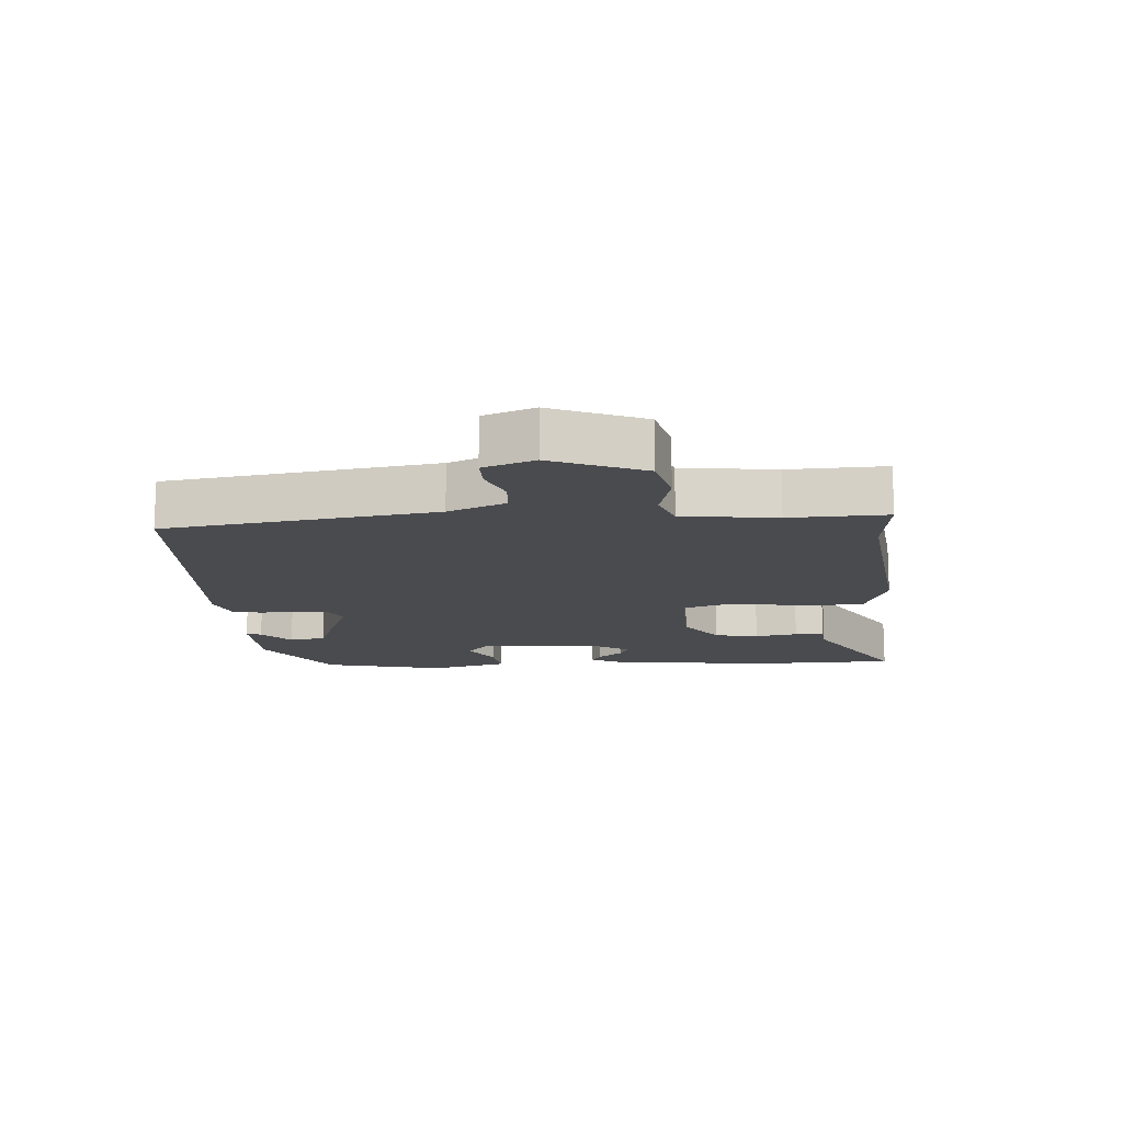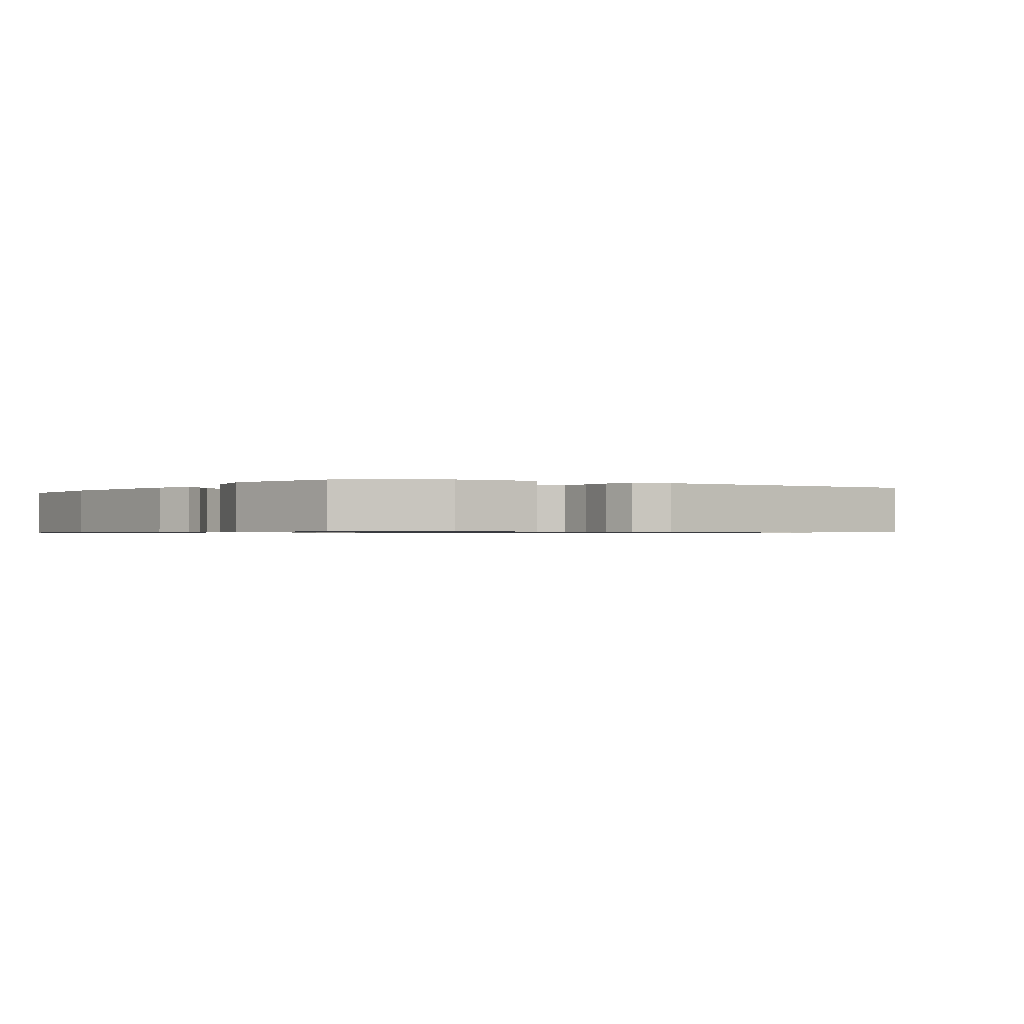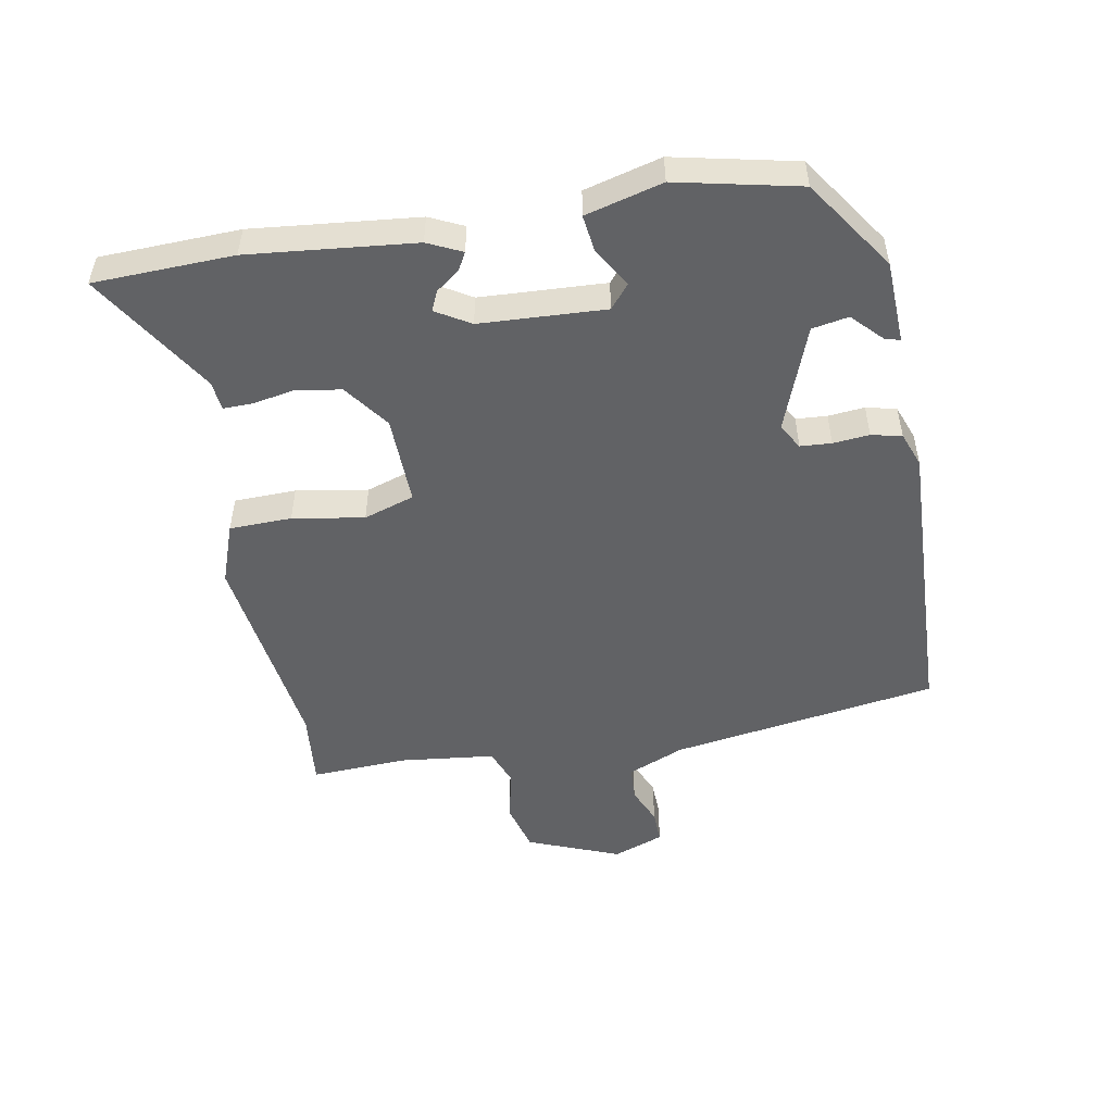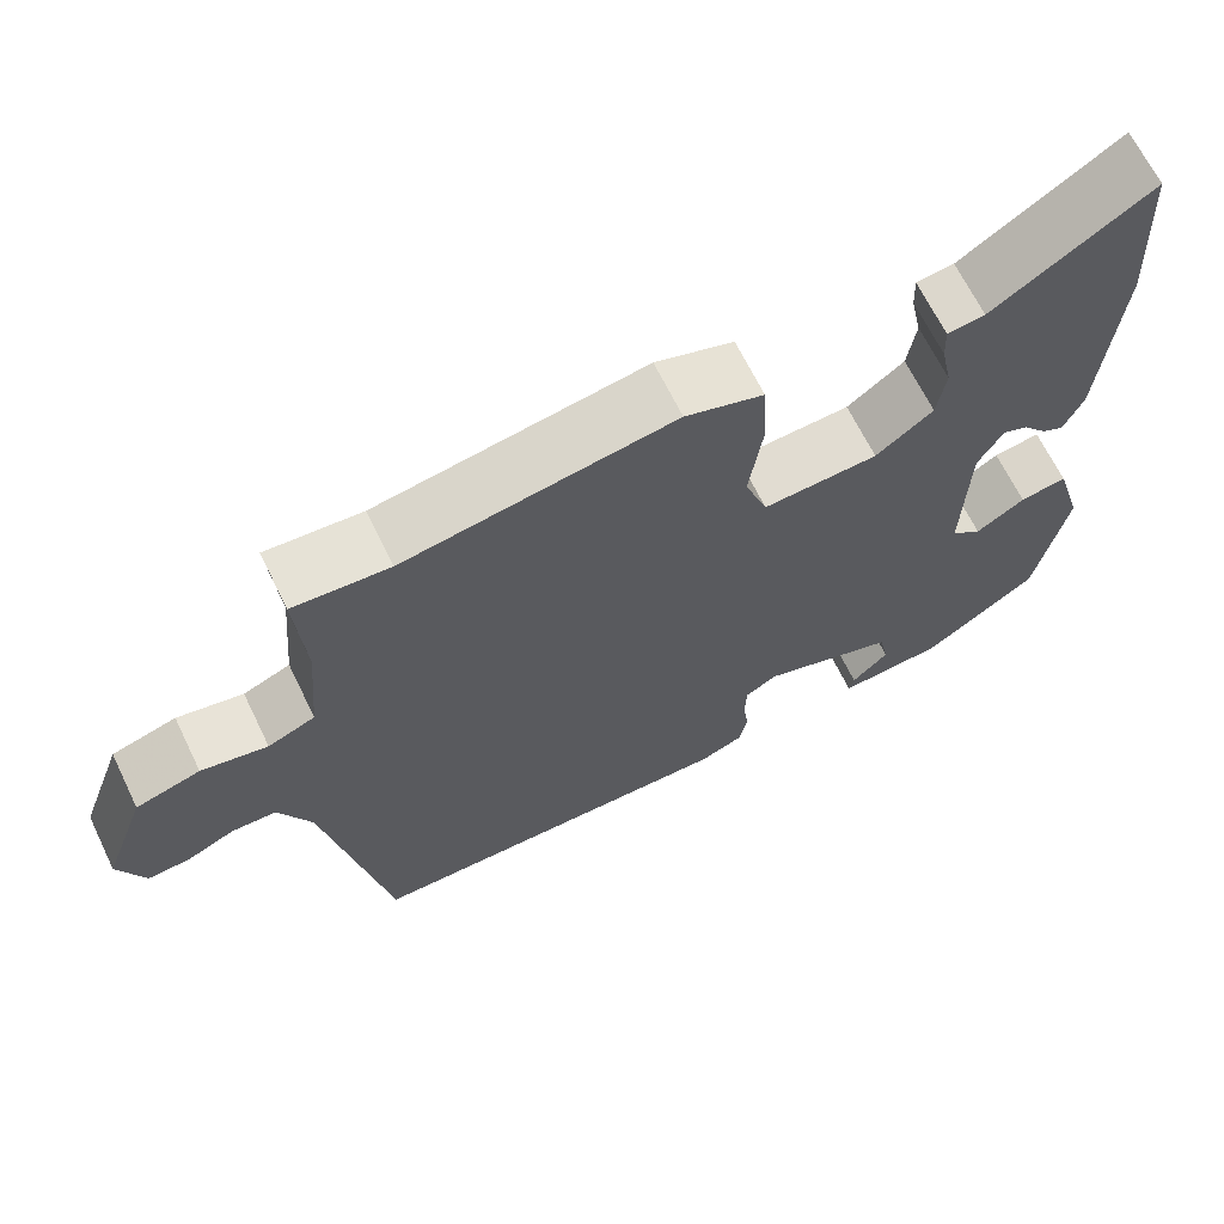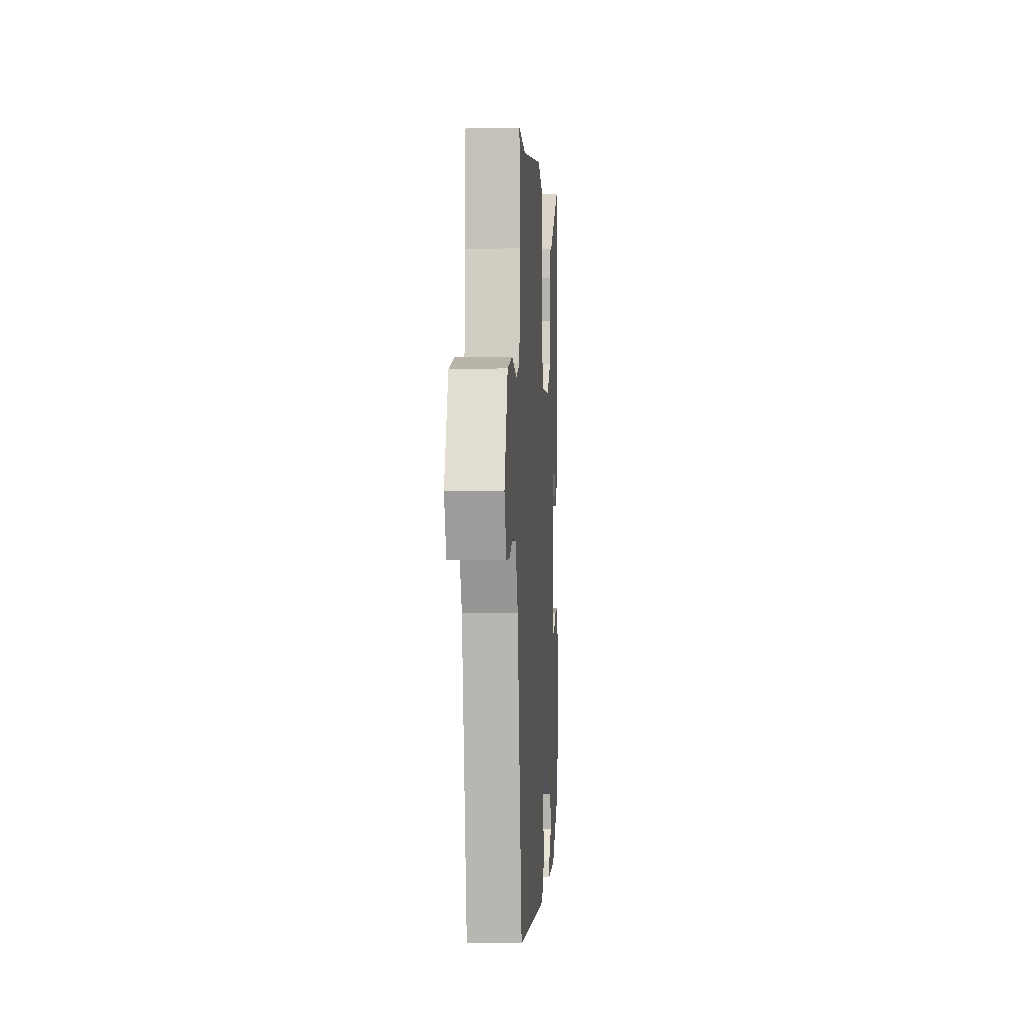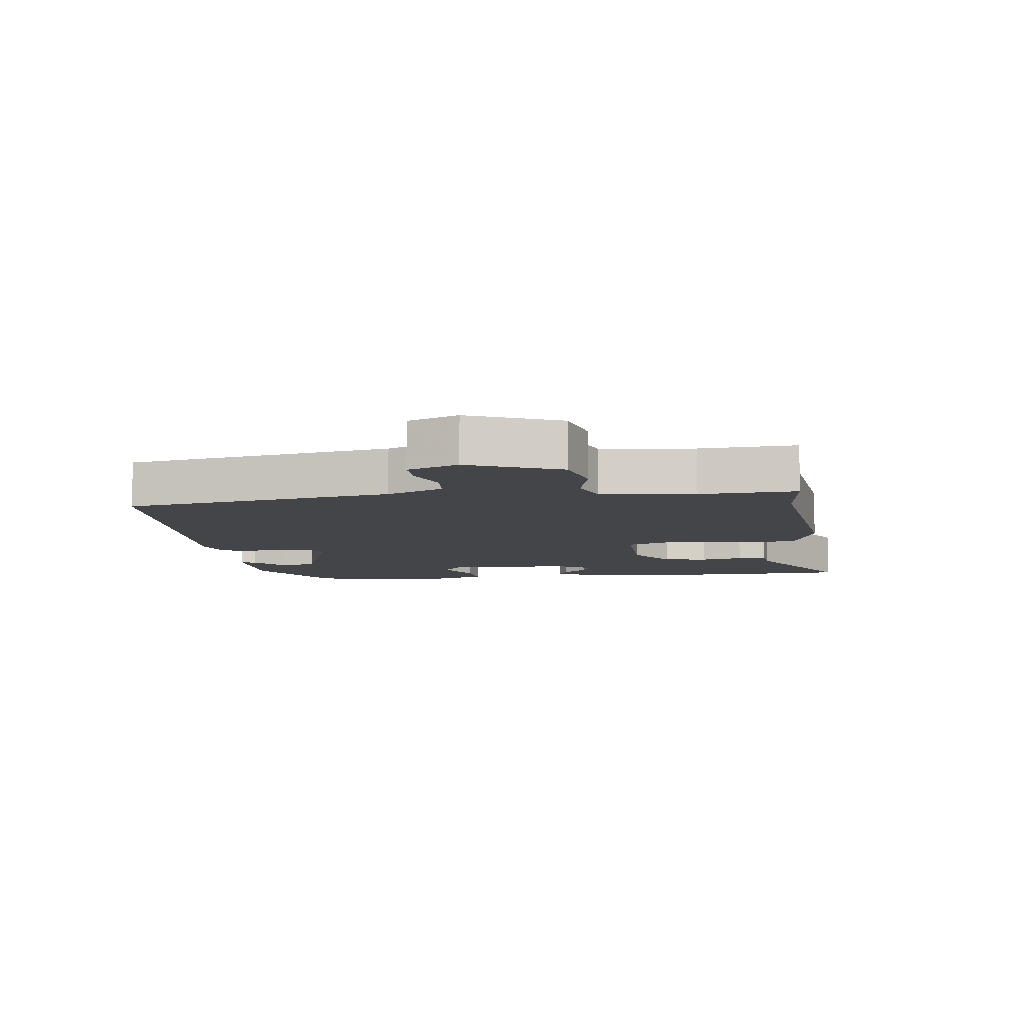
<metadata>
{"format":"obj","ext":"obj","renderer":"f3d","projection":"perspective","resolution":1024,"background":"white","views":[{"elev":-14.3,"azim":-88.1,"up":"+Y"},{"elev":-0.7,"azim":144.7,"up":"+Y"},{"elev":-50.6,"azim":98.8,"up":"+Y"},{"elev":66.8,"azim":-26.0,"up":"+Z"},{"elev":-2.7,"azim":-86.2,"up":"+Z"},{"elev":-8.8,"azim":-84.2,"up":"+Y"}]}
</metadata>
<code>
v 0.494 0.07 0.6
v 0.507 0.07 0.381
v 0.487 0.07 0.12
v 0.463 0.07 0.066
v 0.436 0.07 0.08
v 0.406 0.07 0.117
v 0.375 0.07 0.13
v 0.344 0.07 0.075
v 0.339 0.07 -0.122
v 0.377 0.07 -0.152
v 0.437 0.07 -0.113
v 0.495 0.07 -0.104
v 0.53 0.07 -0.224
v 0.493 0.07 -0.417
v 0.353 0.07 -0.518
v 0.223 0.07 -0.527
v 0.229 0.07 -0.503
v 0.274 0.07 -0.457
v 0.262 0.07 -0.4
v 0.095 0.07 -0.343
v 0.056 0.07 -0.367
v 0.054 0.07 -0.416
v 0.061 0.07 -0.473
v 0.051 0.07 -0.521
v -0.003 0.07 -0.543
v -0.47 0.07 -0.537
v -0.547 0.07 -0.117
v -0.587 0.07 -0.029
v -0.642 0.07 -0.027
v -0.701 0.07 -0.054
v -0.753 0.07 -0.057
v -0.785 0.07 0.022
v -0.731 0.07 0.169
v -0.652 0.07 0.192
v -0.571 0.07 0.175
v -0.513 0.07 0.199
v -0.5 0.07 0.348
v -0.511 0.07 0.501
v -0.393 0.07 0.492
v -0.063 0.07 0.545
v 0.033 0.07 0.513
v 0.038 0.07 0.415
v 0.022 0.07 0.302
v 0.05 0.07 0.223
v 0.191 0.07 0.23
v 0.261 0.07 0.284
v 0.271 0.07 0.354
v 0.257 0.07 0.421
v 0.255 0.07 0.467
v 0.301 0.07 0.473
v 0.494 0 0.6
v 0.507 0 0.381
v 0.487 0 0.12
v 0.463 0 0.066
v 0.436 0 0.08
v 0.406 0 0.117
v 0.375 0 0.13
v 0.344 0 0.075
v 0.339 0 -0.122
v 0.377 0 -0.152
v 0.437 0 -0.113
v 0.495 0 -0.104
v 0.53 0 -0.224
v 0.493 0 -0.417
v 0.353 0 -0.518
v 0.223 0 -0.527
v 0.229 0 -0.503
v 0.274 0 -0.457
v 0.262 0 -0.4
v 0.095 0 -0.343
v 0.056 0 -0.367
v 0.054 0 -0.416
v 0.061 0 -0.473
v 0.051 0 -0.521
v -0.003 0 -0.543
v -0.47 0 -0.537
v -0.547 0 -0.117
v -0.587 0 -0.029
v -0.642 0 -0.027
v -0.701 0 -0.054
v -0.753 0 -0.057
v -0.785 0 0.022
v -0.731 0 0.169
v -0.652 0 0.192
v -0.571 0 0.175
v -0.513 0 0.199
v -0.5 0 0.348
v -0.511 0 0.501
v -0.393 0 0.492
v -0.063 0 0.545
v 0.033 0 0.513
v 0.038 0 0.415
v 0.022 0 0.302
v 0.05 0 0.223
v 0.191 0 0.23
v 0.261 0 0.284
v 0.271 0 0.354
v 0.257 0 0.421
v 0.255 0 0.467
v 0.301 0 0.473
f 47 48 49 50
f 46 47 50 1
f 40 41 42 43
f 39 40 43
f 37 38 39 43
f 36 37 43 44
f 35 36 44
f 32 33 34 35
f 32 35 44 45
f 29 30 31 32
f 28 29 32 45
f 24 25 26 27
f 22 23 24 27
f 21 22 27 28
f 20 21 28 45
f 15 16 17 18
f 15 18 19
f 14 15 19
f 10 11 12 13
f 10 13 14 19
f 3 4 5 6
f 3 6 7
f 46 1 2 3
f 46 3 7
f 45 46 7 8
f 20 45 8 9
f 9 10 19 20
f 100 99 98 97
f 51 100 97 96
f 93 92 91 90
f 93 90 89
f 93 89 88 87
f 94 93 87 86
f 94 86 85
f 85 84 83 82
f 95 94 85 82
f 82 81 80 79
f 95 82 79 78
f 77 76 75 74
f 77 74 73 72
f 78 77 72 71
f 95 78 71 70
f 68 67 66 65
f 69 68 65
f 69 65 64
f 63 62 61 60
f 69 64 63 60
f 56 55 54 53
f 57 56 53
f 53 52 51 96
f 57 53 96
f 58 57 96 95
f 59 58 95 70
f 70 69 60 59
f 1 51 52 2
f 2 52 53 3
f 3 53 54 4
f 4 54 55 5
f 5 55 56 6
f 6 56 57 7
f 7 57 58 8
f 8 58 59 9
f 9 59 60 10
f 10 60 61 11
f 11 61 62 12
f 12 62 63 13
f 13 63 64 14
f 14 64 65 15
f 15 65 66 16
f 16 66 67 17
f 17 67 68 18
f 18 68 69 19
f 19 69 70 20
f 20 70 71 21
f 21 71 72 22
f 22 72 73 23
f 23 73 74 24
f 24 74 75 25
f 25 75 76 26
f 26 76 77 27
f 27 77 78 28
f 28 78 79 29
f 29 79 80 30
f 30 80 81 31
f 31 81 82 32
f 32 82 83 33
f 33 83 84 34
f 34 84 85 35
f 35 85 86 36
f 36 86 87 37
f 37 87 88 38
f 38 88 89 39
f 39 89 90 40
f 40 90 91 41
f 41 91 92 42
f 42 92 93 43
f 43 93 94 44
f 44 94 95 45
f 45 95 96 46
f 46 96 97 47
f 47 97 98 48
f 48 98 99 49
f 49 99 100 50
f 50 100 51 1

</code>
